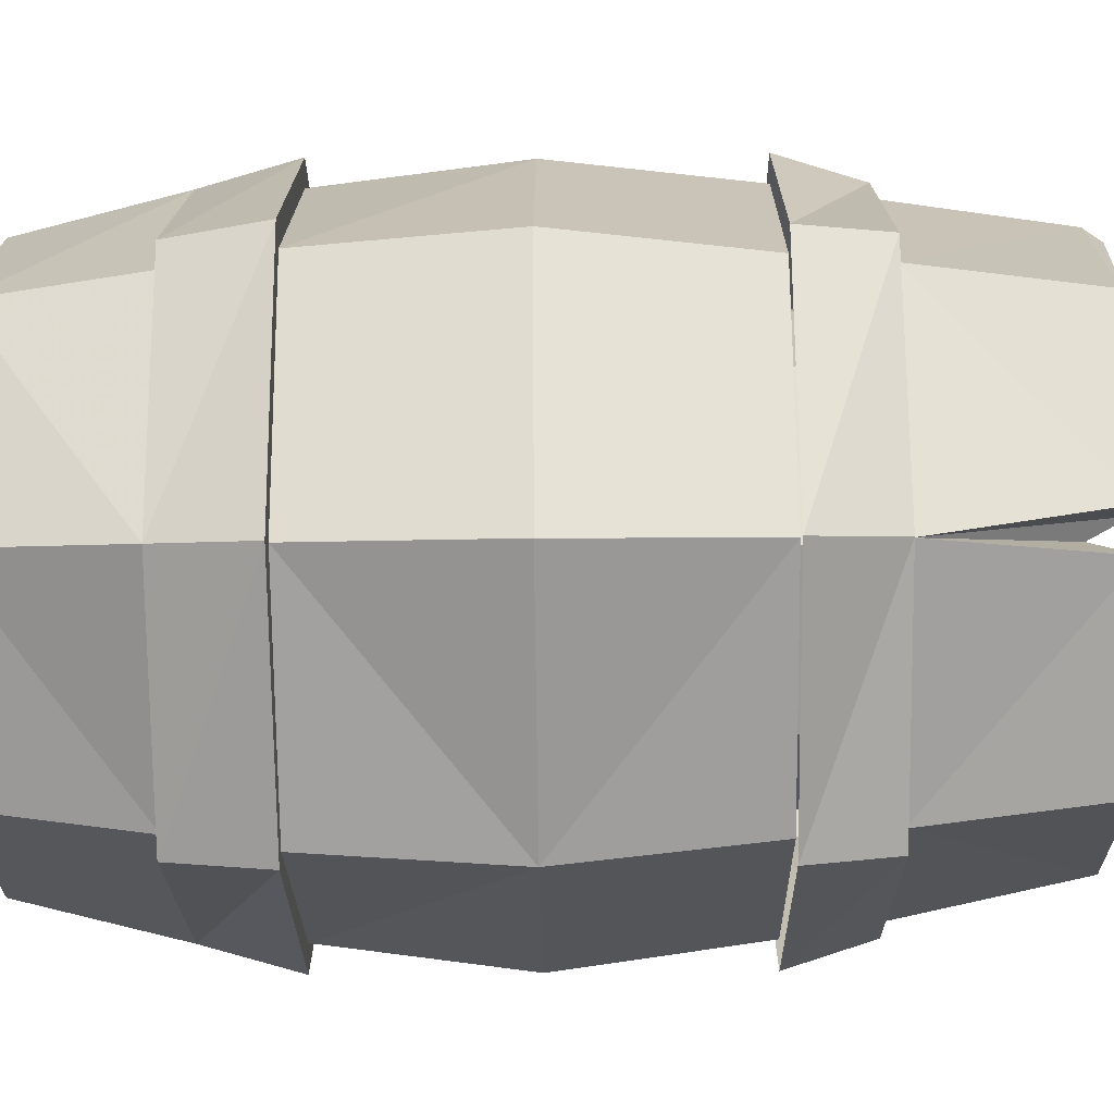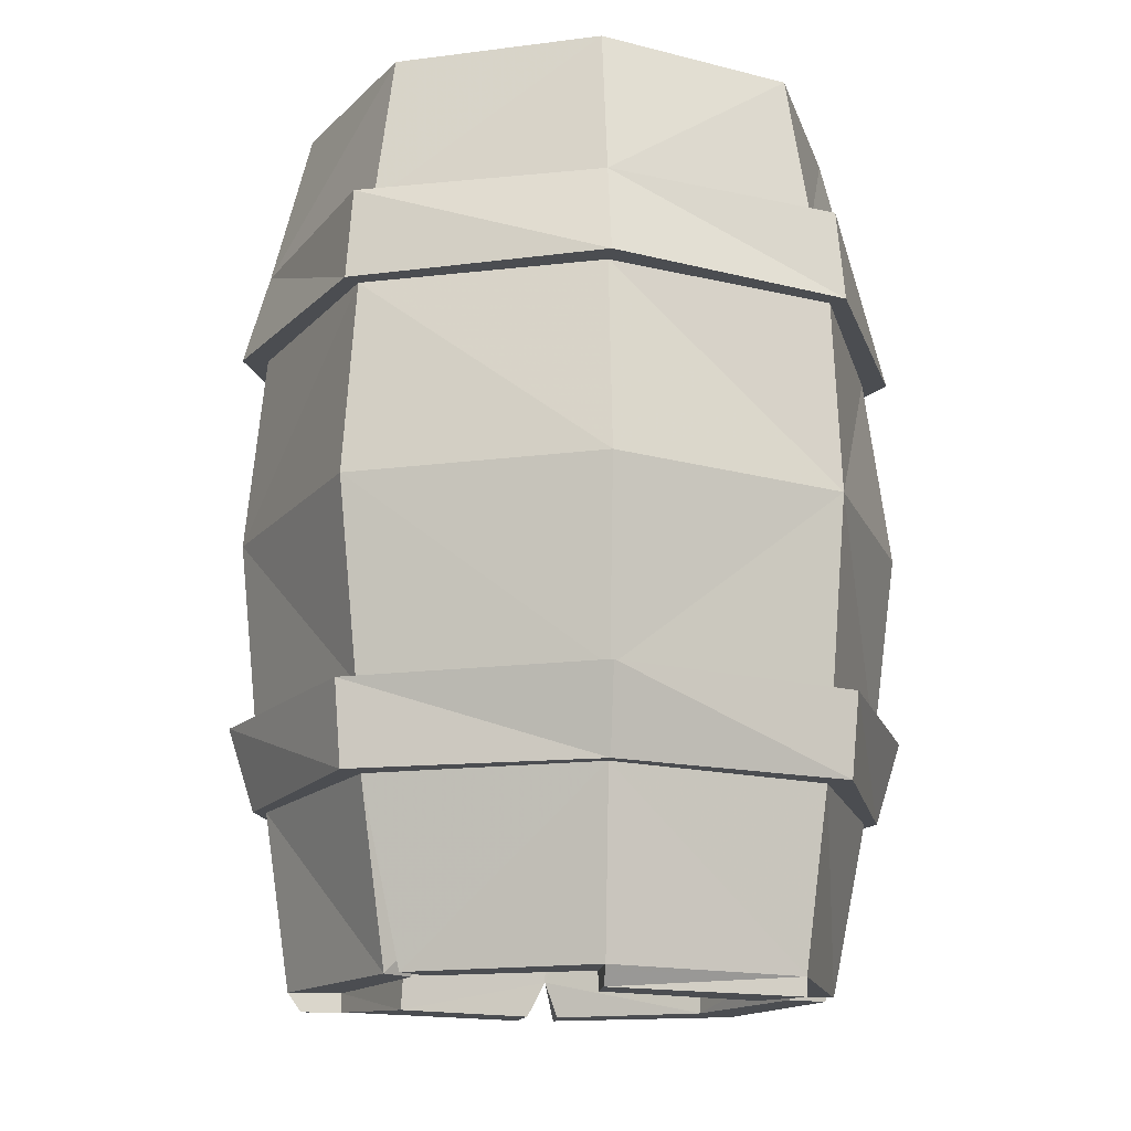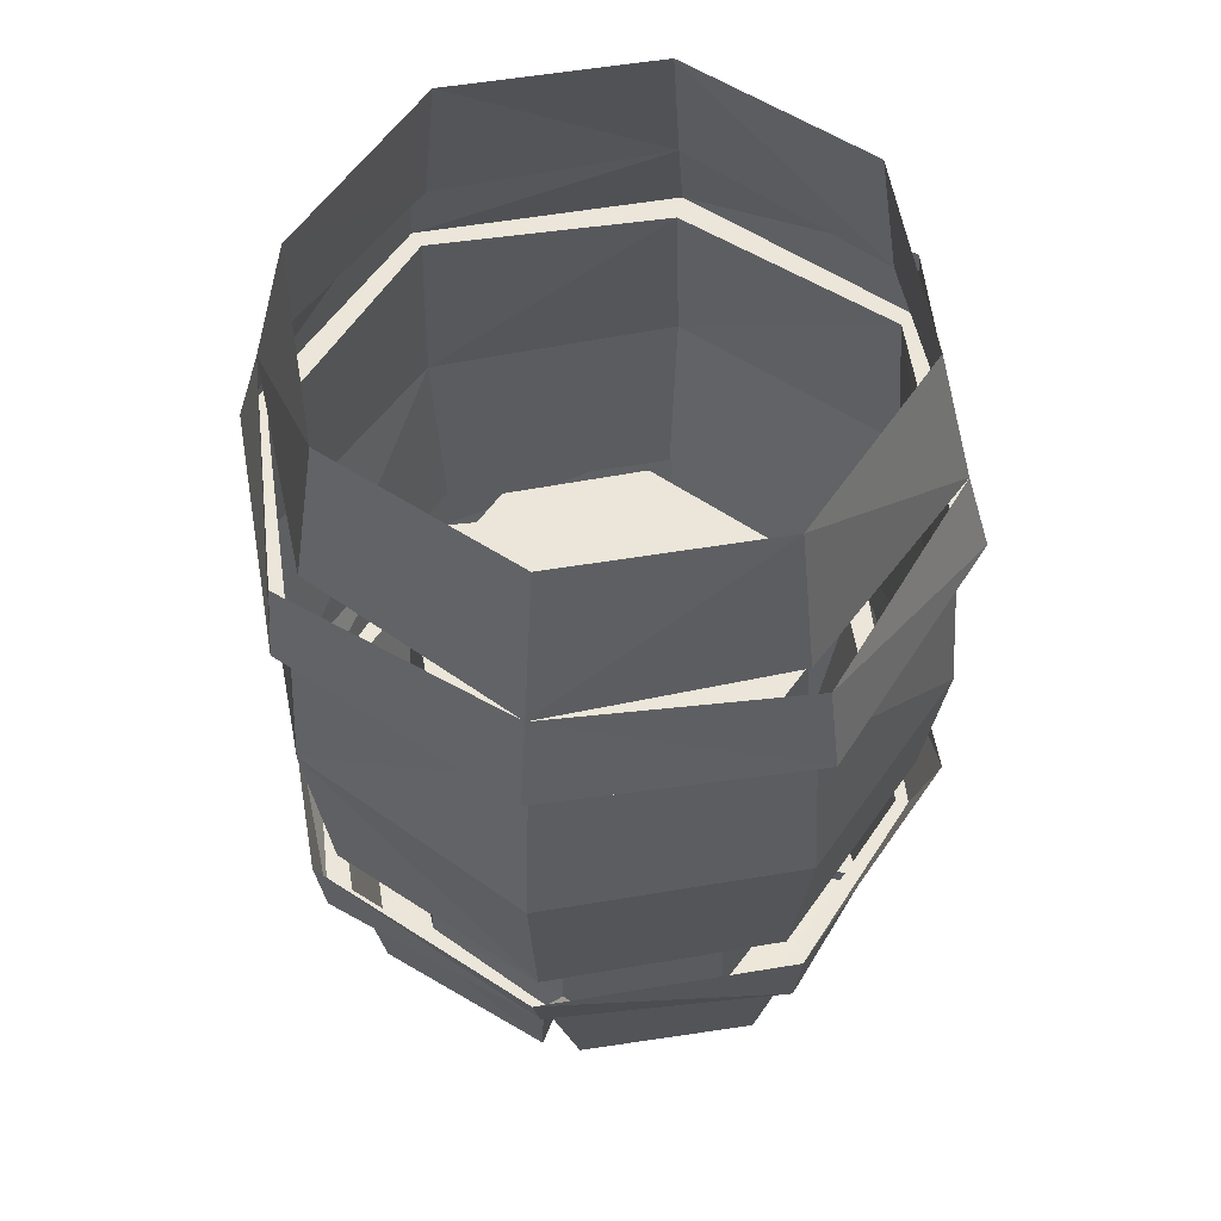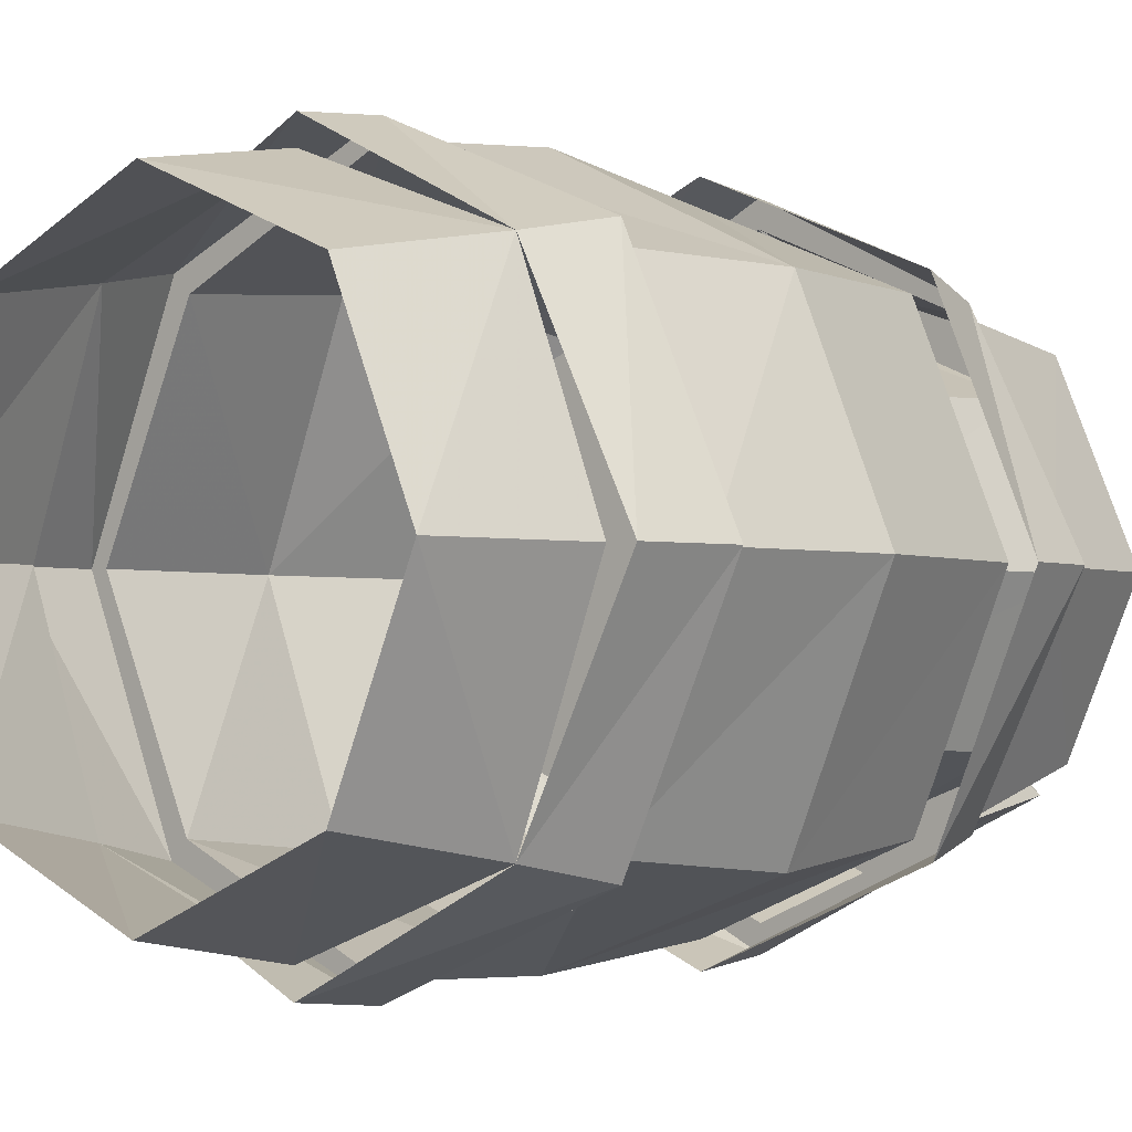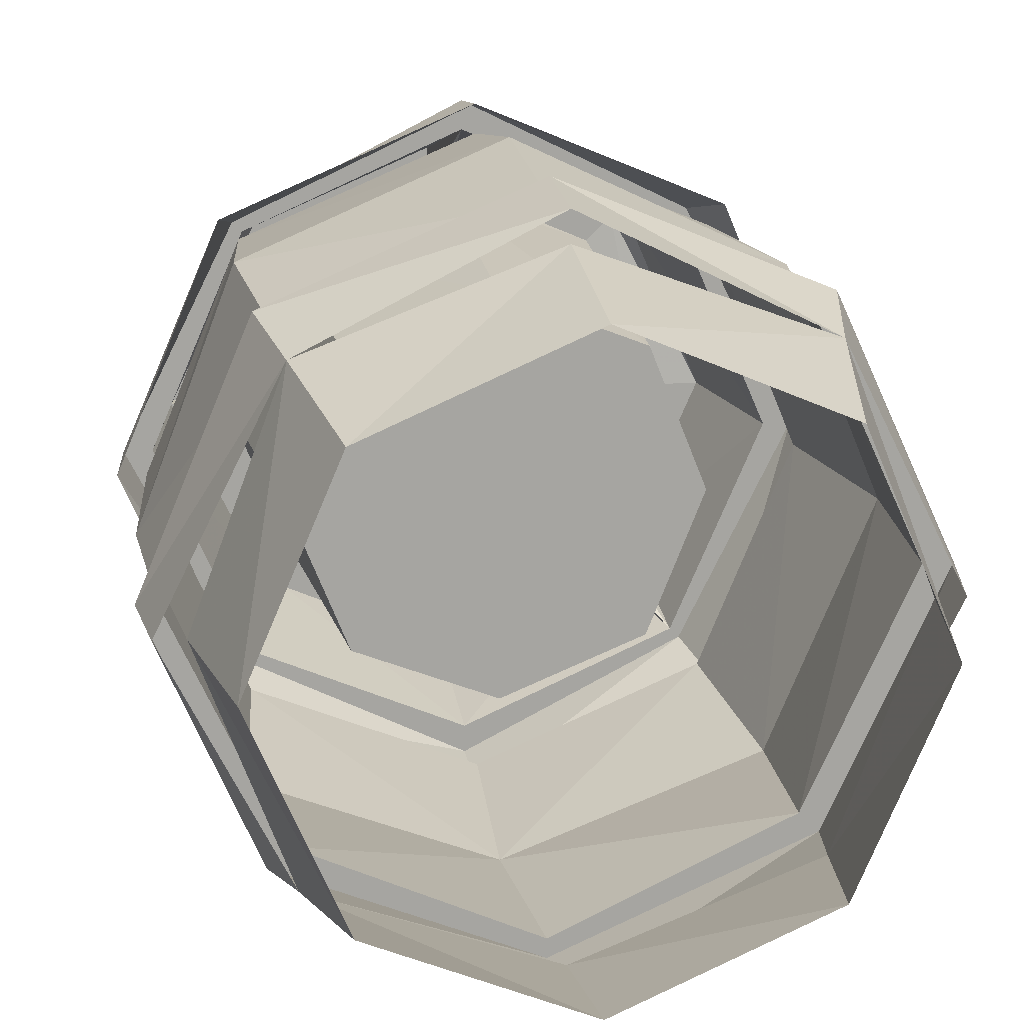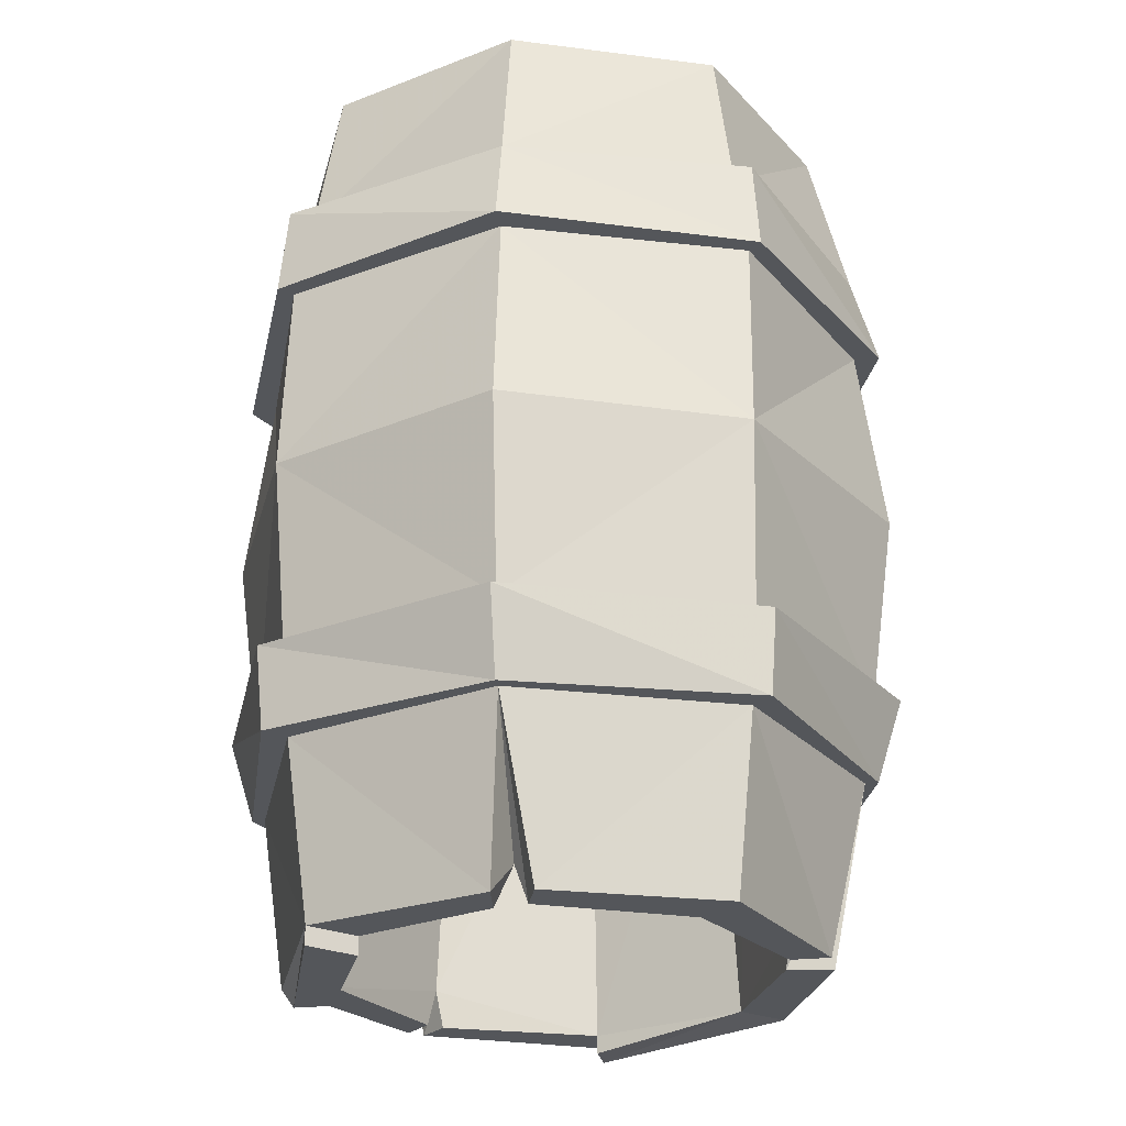
<metadata>
{"format":"obj","ext":"obj","renderer":"f3d","projection":"perspective","resolution":1024,"background":"white","views":[{"elev":-47.9,"azim":-89.3,"up":"+Z"},{"elev":-15.6,"azim":38.4,"up":"+Y"},{"elev":56.8,"azim":-122.9,"up":"+Y"},{"elev":-2.2,"azim":-138.7,"up":"+Z"},{"elev":16.7,"azim":170.4,"up":"+Z"},{"elev":-25.7,"azim":145.2,"up":"+Y"}]}
</metadata>
<code>
v 0.1875 -0.1328 -0.1875
v 0.2031 -0.2109 -0.2031
v 0 -0.2109 -0.2891
v 0 -0.1328 -0.2812
v -0.2031 -0.2109 -0.2031
v -0.1875 -0.1328 -0.1875
v -0.2969 -0.2109 0
v -0.2812 -0.1328 0
v -0.2031 -0.2109 0.2031
v -0.1875 -0.1328 0.1875
v 0 -0.2109 0.2891
v 0 -0.1328 0.2812
v 0.2031 -0.2109 0.2031
v 0.1875 -0.1328 0.1875
v 0.2891 -0.2109 0
v 0.2812 -0.1328 0
v -0.2891 -0.5391 0
v -0.2812 -0.6094 0
v -0.1875 -0.6094 0.1875
v -0.2031 -0.5391 0.2031
v 0 -0.6094 0.2812
v 0 -0.5391 0.2891
v 0.1875 -0.6094 0.1875
v 0.2031 -0.5391 0.2031
v 0.2812 -0.6094 0
v 0.2891 -0.5391 0
v 0.1875 -0.6094 -0.1875
v 0.2031 -0.5391 -0.2031
v 0 -0.6094 -0.2812
v 0 -0.5391 -0.2891
v -0.1875 -0.6094 -0.1875
v -0.2031 -0.5391 -0.2031
v 0 -0.4219 0.1641
v -0.1172 -0.4219 0.1172
v 0 -0.4219 0
v 0.1172 -0.4219 0.1172
v 0.1328 -0.7578 0.1328
v 0 -0.7266 0.1875
v -0.1328 -0.7578 0.1328
v -0.1641 -0.4219 0
v -0.1172 -0.4219 -0.1172
v 0 -0.4219 -0.1641
v 0.1172 -0.4219 -0.1172
v 0.1641 -0.4219 0
v 0.1875 -0.7578 0
v 0.1875 -0.7734 0
v 0.1328 -0.7734 0.1328
v 0.1641 -0.7578 0.1641
v 0.007812 -0.7578 0.1875
v 0 -0.6094 0.2578
v -0.007812 -0.7578 0.2188
v -0.007812 -0.7578 0.1875
v -0.1641 -0.7578 0.1641
v -0.1562 -0.7734 0.1562
v -0.1328 -0.7734 0.1328
v -0.1875 -0.7578 0
v -0.1328 -0.7266 -0.1328
v 0 -0.7578 -0.1875
v 0.1328 -0.7266 -0.1328
v 0.1406 -0.7578 -0.1172
v 0.1641 -0.7578 -0.1484
v 0.2344 -0.7578 0
v 0.2344 -0.7734 0
v 0.1562 -0.7734 0.1562
v 0.1797 -0.6094 0.1797
v 0.007812 -0.7578 0.2188
v -0.1797 -0.6094 0.1797
v -0.2578 -0.6094 0
v -0.2344 -0.7578 0
v 0.2578 -0.6094 0
v 0.1797 -0.6094 -0.1797
v 0.125 -0.7578 -0.1406
v 0.1406 -0.7578 -0.1719
v 0 -0.6094 -0.2578
v -0.1797 -0.6094 -0.1797
v -0.1719 -0.7578 -0.1406
v -0.1406 -0.7578 -0.1172
v -0.1484 -0.7578 -0.1641
v -0.125 -0.7578 -0.1406
v 0 -0.7578 -0.2344
v -0.1875 -0.2109 0.1875
v 0 -0.2109 0.2734
v 0.1875 -0.2109 0.1875
v 0.2734 -0.2109 0
v 0.1875 -0.2109 -0.1875
v 0 -0.2109 -0.2734
v -0.1875 -0.2109 -0.1875
v -0.2734 -0.2109 0
v -0.2109 -0.375 0.1875
v 0 -0.375 0.2891
v 0.2031 -0.375 0.2031
v 0.2812 -0.375 0
v 0.2031 -0.375 -0.2031
v 0.007812 -0.375 -0.2812
v -0.2031 -0.375 -0.2031
v -0.2891 -0.375 0
v -0.2656 -0.5391 0
v -0.1875 -0.5391 0.1875
v 0 -0.5391 0.2656
v 0.1875 -0.5391 0.1875
v 0.2656 -0.5391 0
v 0.1875 -0.5391 -0.1875
v 0 -0.5391 -0.2656
v -0.1875 -0.5391 -0.1875
v -0.2344 0 0
v -0.1641 0 -0.1641
v -0.2578 -0.1328 0
v -0.1641 0 0.1641
v 0 0 0.2344
v 0 -0.1328 0.2578
v 0.1641 0 0.1641
v 0.2344 0 0
v 0.2578 -0.1328 0
v 0.1641 0 -0.1641
v 0 0 -0.2344
v 0 -0.1328 -0.2578
f 1 2 3
f 1 3 4
f 4 3 5
f 4 5 6
f 6 5 7
f 6 7 8
f 8 7 9
f 8 9 10
f 10 9 11
f 10 11 12
f 12 11 13
f 12 13 14
f 14 13 15
f 14 15 16
f 16 15 2
f 16 2 1
f 17 18 19
f 17 19 20
f 20 19 21
f 20 21 22
f 22 21 23
f 22 23 24
f 24 23 25
f 24 25 26
f 26 25 27
f 26 27 28
f 28 27 29
f 28 29 30
f 30 29 31
f 30 31 32
f 32 31 18
f 32 18 17
f 33 34 35
f 33 35 36
f 34 40 35
f 35 40 41
f 35 41 42
f 35 42 43
f 35 43 44
f 35 44 36
f 33 36 37
f 33 37 38
f 33 38 34
f 34 38 39
f 34 39 40
f 36 44 45
f 36 45 37
f 37 45 46
f 37 46 47
f 37 49 38
f 38 52 39
f 39 55 56
f 39 56 40
f 40 56 41
f 41 56 57
f 41 57 42
f 42 57 58
f 42 58 43
f 43 58 59
f 43 59 44
f 44 59 45
f 45 59 60
f 48 65 66
f 50 66 65
f 70 62 61
f 70 61 71
f 68 75 76
f 68 76 69
f 56 77 57
f 57 79 58
f 58 72 59
f 82 90 91
f 82 91 83
f 84 92 85
f 85 92 93
f 87 95 96
f 87 96 88
f 90 99 100
f 90 100 91
f 92 101 102
f 92 102 93
f 95 104 97
f 95 97 96
f 105 106 6
f 105 6 107
f 109 110 111
f 111 110 14
f 112 113 114
f 114 113 1
f 37 47 48
f 38 49 50
f 38 50 51
f 38 51 52
f 39 53 54
f 39 54 55
f 45 62 63
f 45 63 46
f 47 64 48
f 49 66 50
f 71 61 59
f 71 59 72
f 71 72 73
f 57 77 75
f 57 75 78
f 57 78 79
f 77 76 75
f 61 60 59
f 37 48 49
f 39 52 51
f 39 51 53
f 45 60 61
f 45 61 62
f 46 63 47
f 47 63 64
f 48 66 49
f 50 67 51
f 51 67 53
f 54 69 56
f 54 56 55
f 71 73 74
f 69 76 77
f 69 77 56
f 58 79 78
f 58 78 80
f 58 80 72
f 80 74 73
f 80 73 72
f 81 89 82
f 82 89 90
f 85 93 94
f 85 94 86
f 89 98 99
f 89 99 90
f 93 102 94
f 94 102 103
f 108 10 109
f 109 10 110
f 114 1 115
f 115 1 116
f 48 64 62
f 48 62 65
f 53 67 68
f 53 68 69
f 53 69 54
f 70 65 62
f 75 74 78
f 78 74 80
f 81 88 89
f 83 91 92
f 83 92 84
f 86 94 87
f 87 94 95
f 88 96 89
f 89 96 97
f 89 97 98
f 91 100 92
f 92 100 101
f 94 103 104
f 94 104 95
f 105 107 10
f 105 10 108
f 111 14 112
f 112 14 113
f 115 116 106
f 106 116 6
f 64 63 62
f 50 65 23
f 50 23 21
f 50 21 67
f 70 71 27
f 70 27 25
f 70 25 65
f 71 74 29
f 71 29 27
f 25 23 65
f 21 19 67
f 67 19 68
f 68 19 18
f 68 18 75
f 18 31 75
f 75 31 74
f 31 29 74
f 11 9 81
f 11 81 82
f 11 82 13
f 13 82 83
f 13 83 15
f 15 83 84
f 15 84 2
f 2 84 85
f 2 85 3
f 3 85 86
f 3 86 5
f 5 86 87
f 5 87 7
f 7 87 88
f 7 88 9
f 9 88 81

</code>
